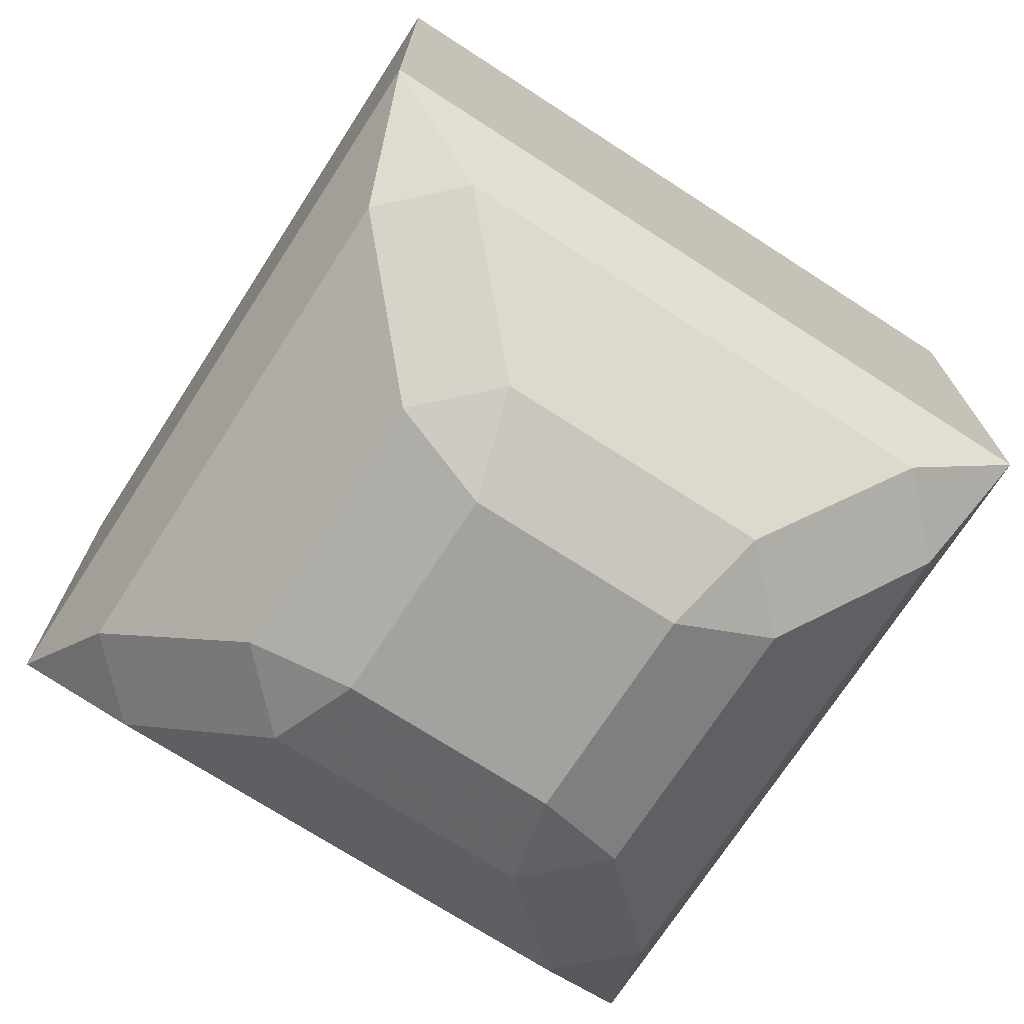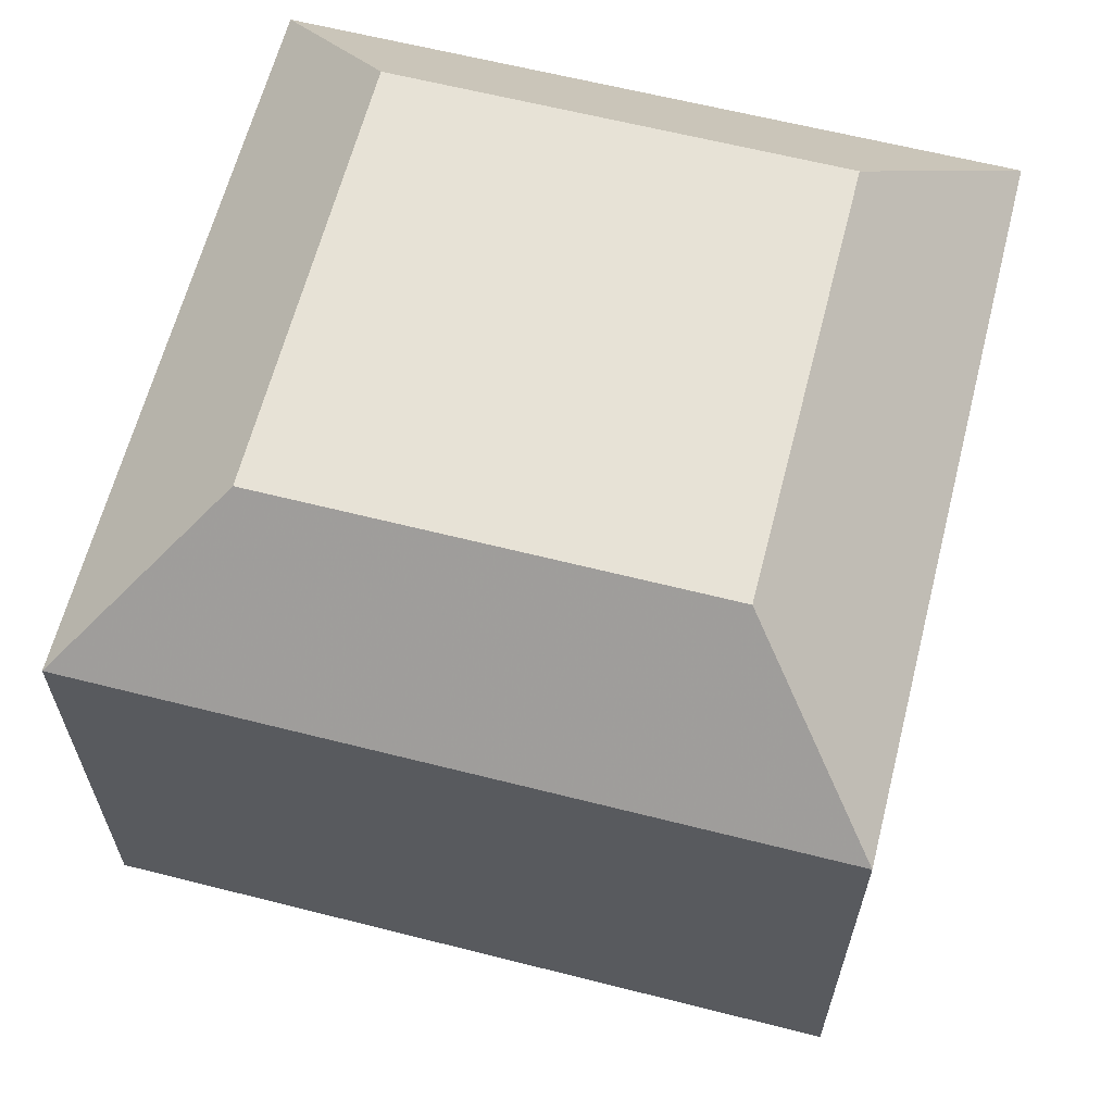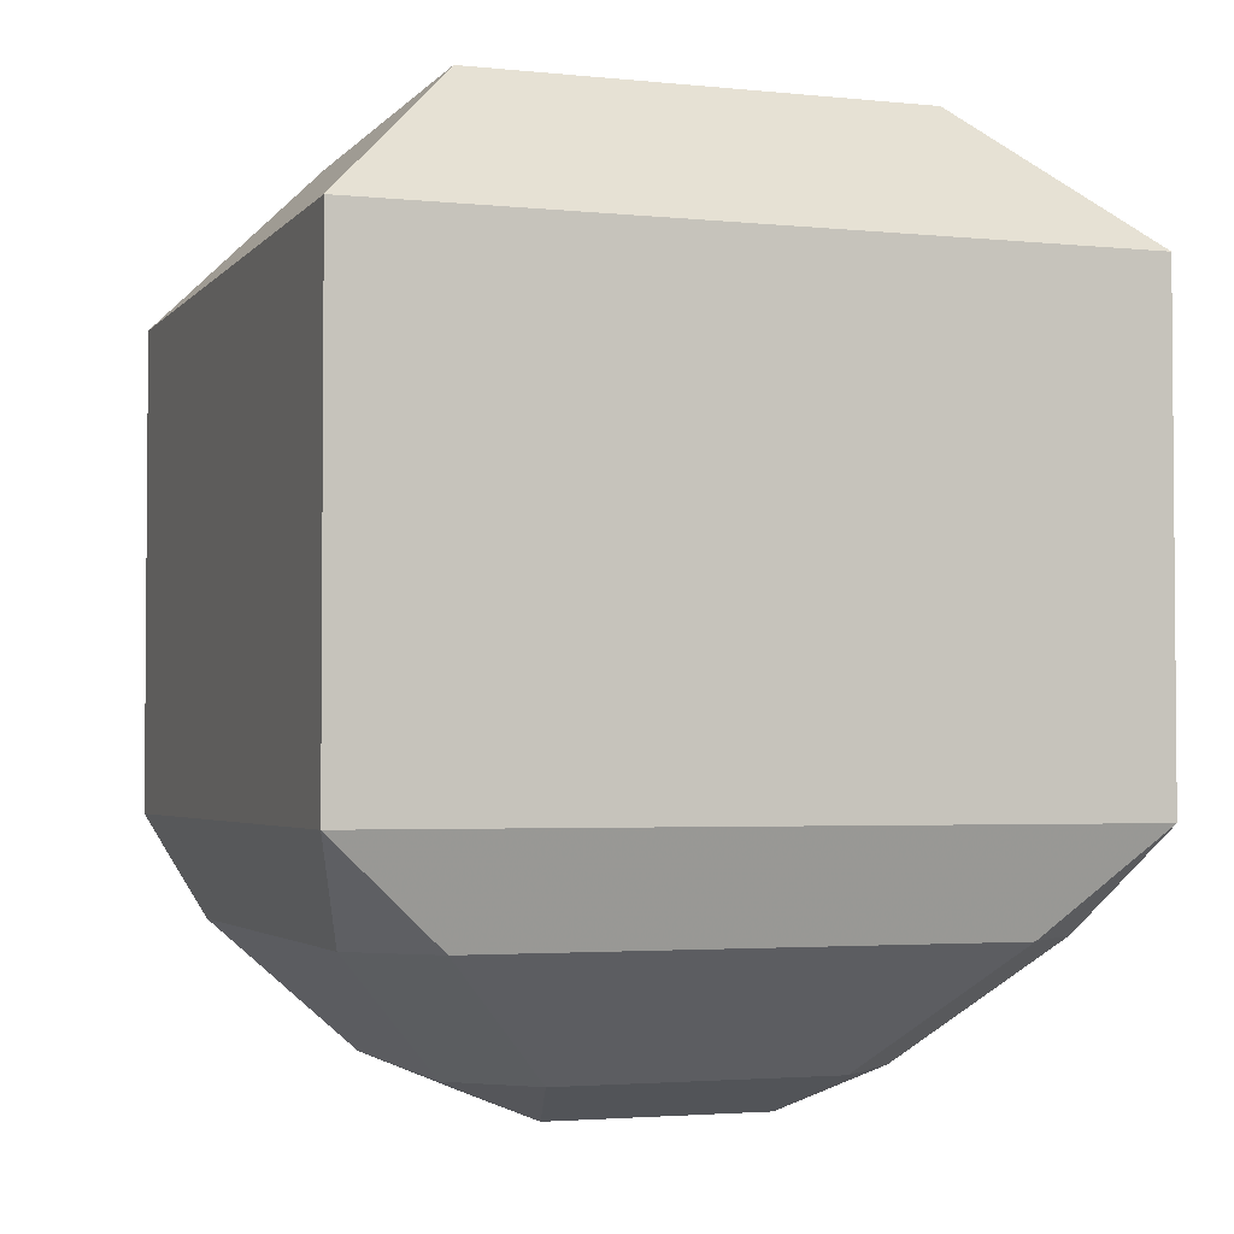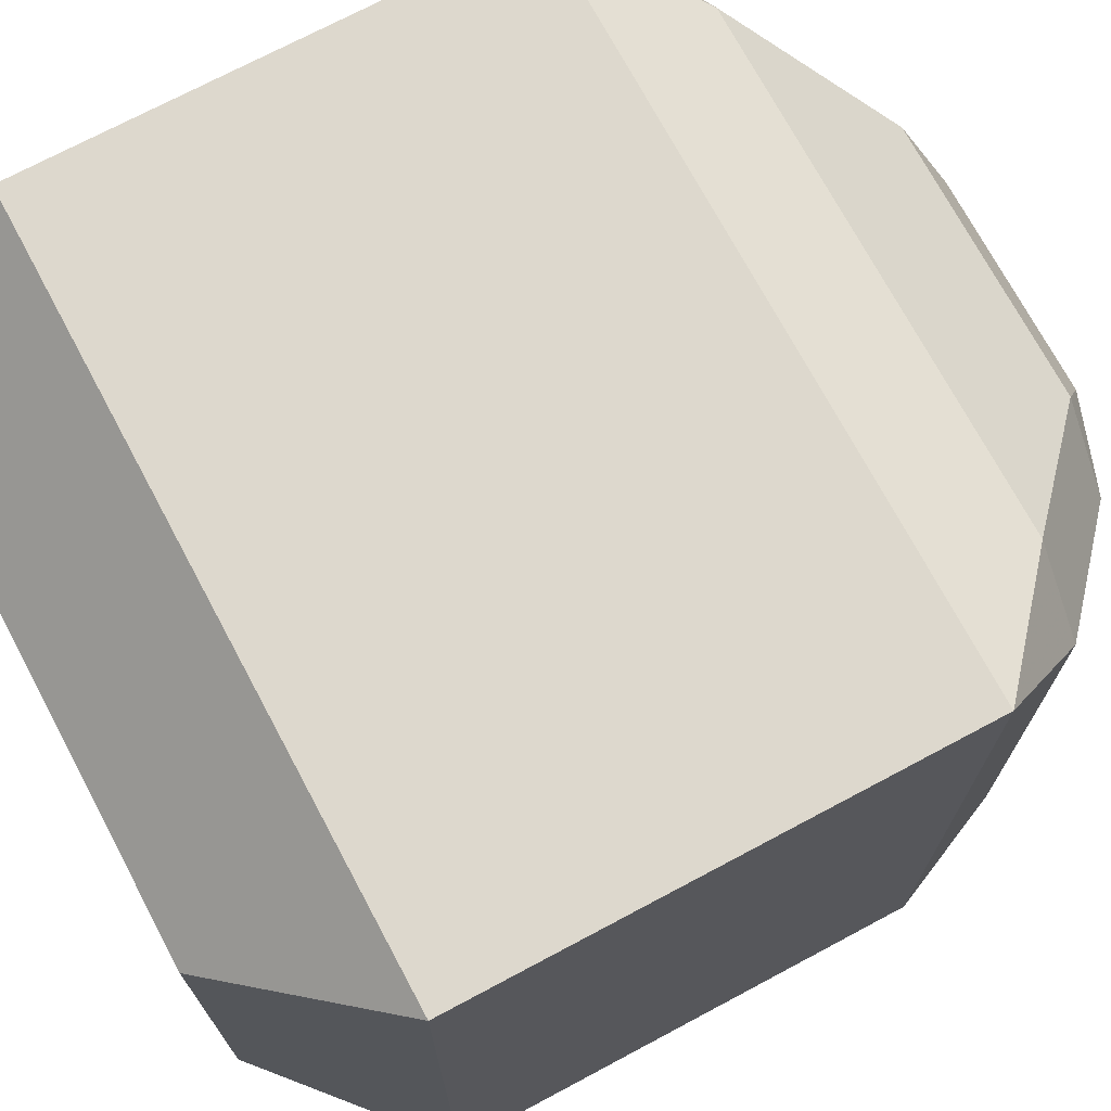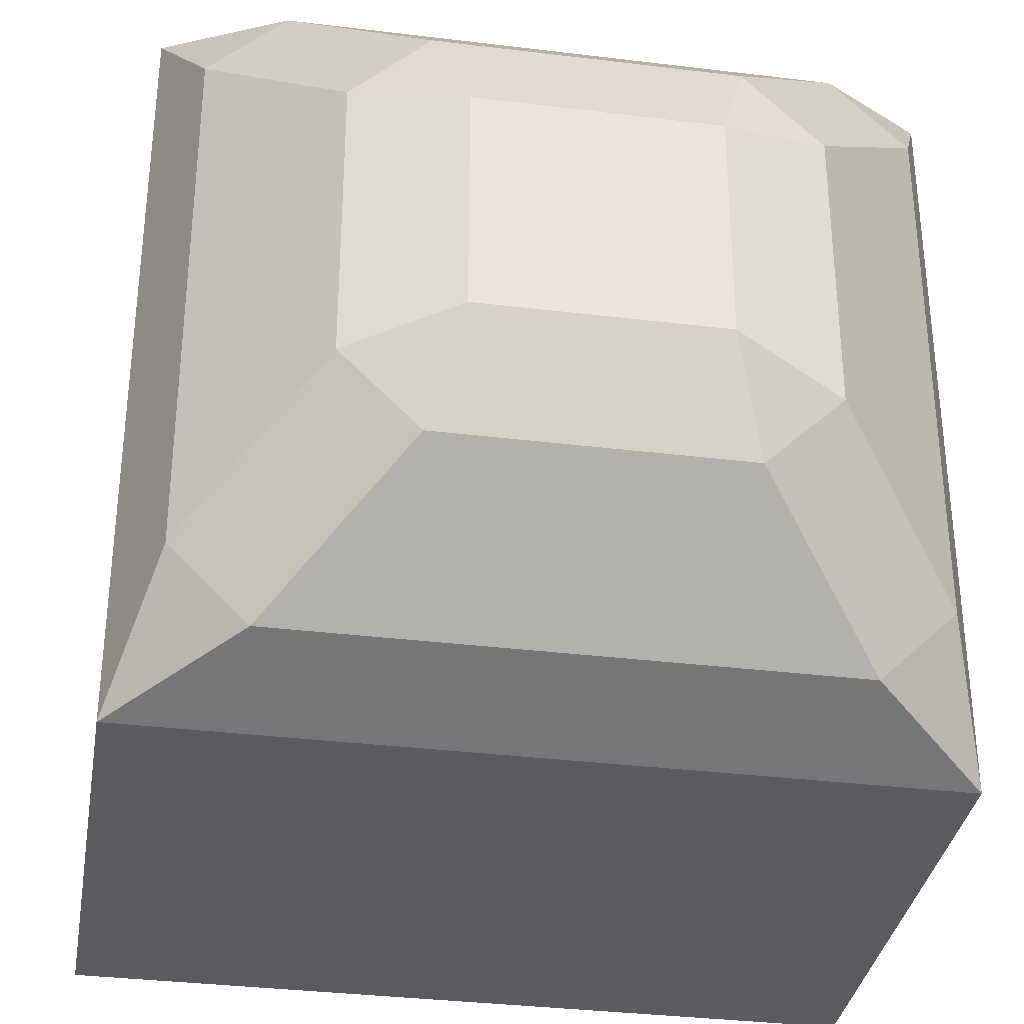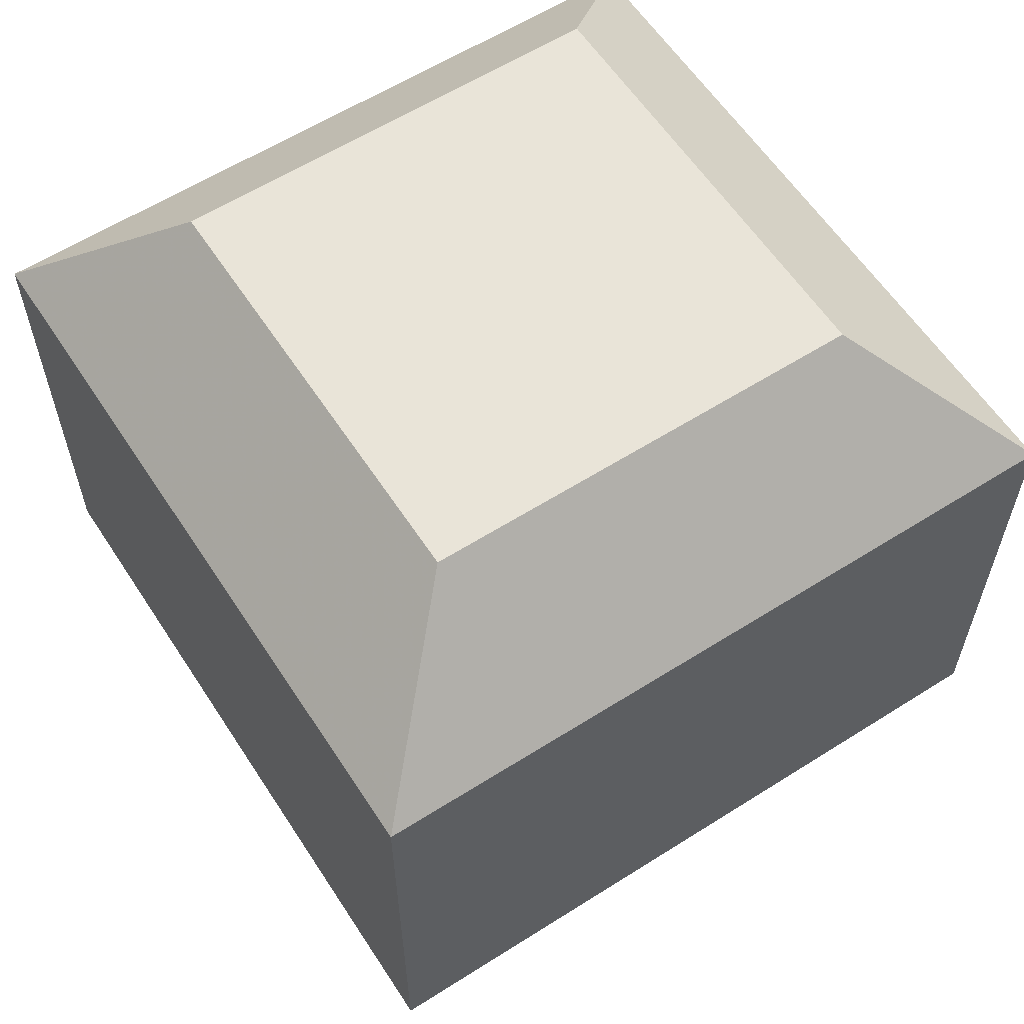
<metadata>
{"format":"obj","ext":"obj","renderer":"f3d","projection":"perspective","resolution":1024,"background":"white","views":[{"elev":-72.4,"azim":147.1,"up":"+Y"},{"elev":62.9,"azim":-165.6,"up":"+Y"},{"elev":-2.9,"azim":70.4,"up":"+Y"},{"elev":72.2,"azim":-118.1,"up":"+Z"},{"elev":-34.2,"azim":-9.4,"up":"+Z"},{"elev":59.9,"azim":-33.0,"up":"+Y"}]}
</metadata>
<code>
o Cube
v 1 1 -1.82
v 1 1 0.1798
v -1 1 -1.82
v -1 1 0.1798
v 1 1.018 -1.82
v 0.6064 1.412 -1.427
v 1 1.018 0.1798
v 0.6064 1.412 -0.2138
v -0.6064 1.412 -1.427
v -1 1.018 -1.82
v -0.6064 1.412 -0.2138
v -1 1.018 0.1798
v 0.5651 -0.8883 -1.192
v 0.2955 -1 -1.116
v 0.3717 -0.8883 -1.385
v 0.8883 -0.5651 -1.515
v 0.6949 -0.5651 -1.709
v 1 -0.2955 -1.82
v 0.2955 -1 -0.5247
v 0.5651 -0.8883 -0.4485
v 0.3717 -0.8883 -0.2551
v 0.8883 -0.5651 -0.1253
v 1 -0.2955 0.1798
v 0.6949 -0.5651 0.06813
v -0.6949 -0.5651 -1.709
v -0.8883 -0.5651 -1.515
v -1 -0.2955 -1.82
v -0.3717 -0.8883 -1.385
v -0.2955 -1 -1.116
v -0.5651 -0.8883 -1.192
v -0.2955 -1 -0.5247
v -0.3717 -0.8883 -0.2551
v -0.5651 -0.8883 -0.4485
v -0.6949 -0.5651 0.06813
v -1 -0.2955 0.1798
v -0.8883 -0.5651 -0.1253
f 4 10 3
f 33 26 30
f 3 18 27
f 21 34 32
f 3 5 1
f 9 8 6
f 2 12 4
f 11 7 8
f 8 5 6
f 9 12 11
f 6 10 9
f 1 7 2
f 4 27 35
f 14 31 29
f 2 35 23
f 28 17 15
f 1 23 18
f 13 14 15
f 16 17 18
f 19 20 21
f 22 23 24
f 25 26 27
f 28 29 30
f 31 32 33
f 34 35 36
f 28 26 25
f 31 30 29
f 32 36 33
f 27 36 35
f 13 17 16
f 29 15 14
f 18 25 27
f 19 32 31
f 20 24 21
f 35 24 23
f 14 20 19
f 23 16 18
f 13 22 20
f 4 12 10
f 33 36 26
f 3 1 18
f 21 24 34
f 3 10 5
f 9 11 8
f 2 7 12
f 11 12 7
f 8 7 5
f 9 10 12
f 6 5 10
f 1 5 7
f 4 3 27
f 14 19 31
f 2 4 35
f 28 25 17
f 1 2 23
f 28 30 26
f 31 33 30
f 32 34 36
f 27 26 36
f 13 15 17
f 29 28 15
f 18 17 25
f 19 21 32
f 20 22 24
f 35 34 24
f 14 13 20
f 23 22 16
f 13 16 22

</code>
